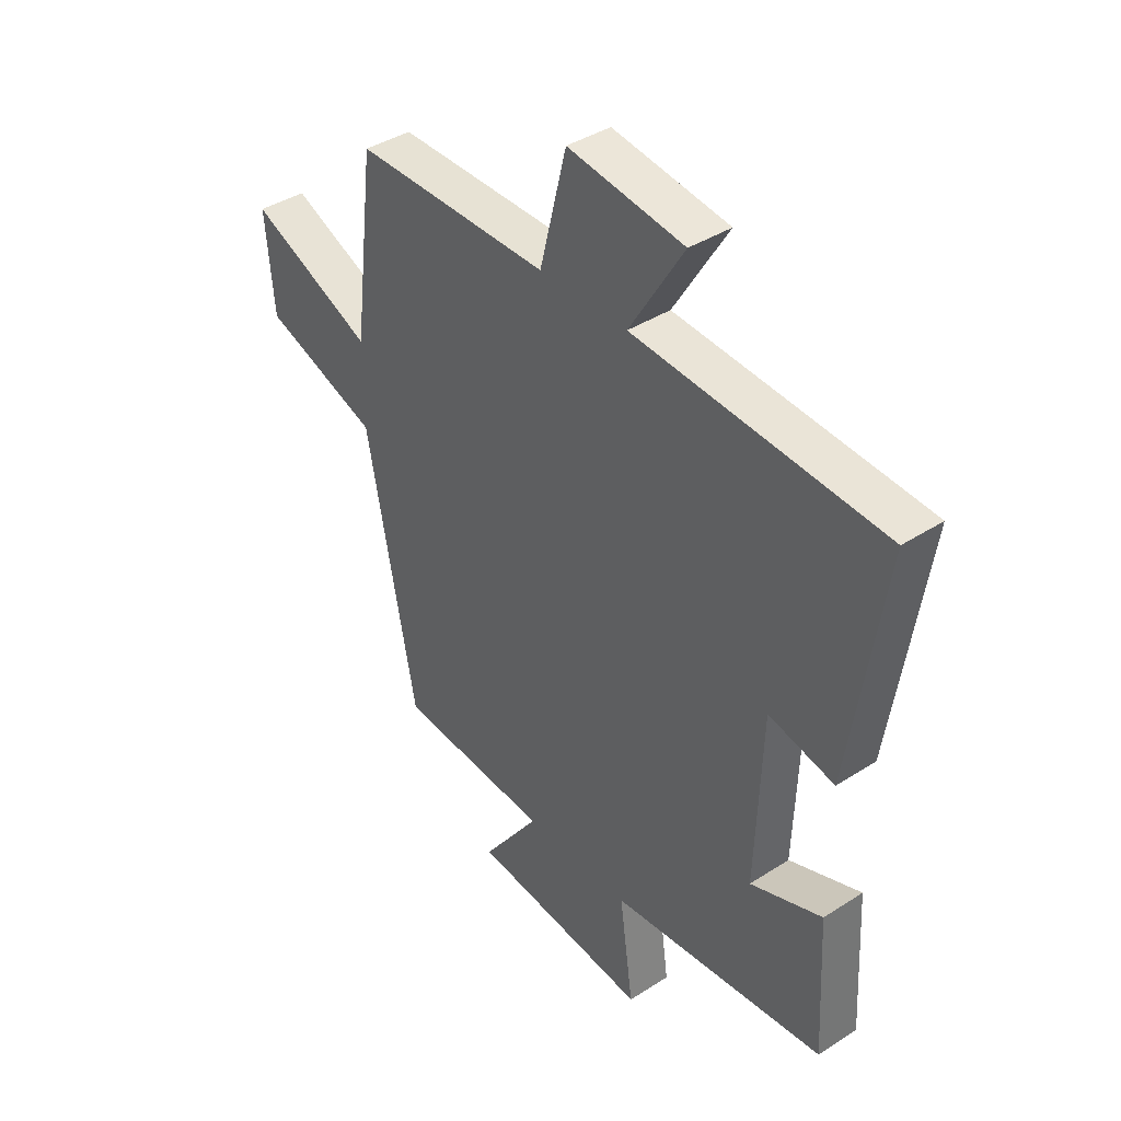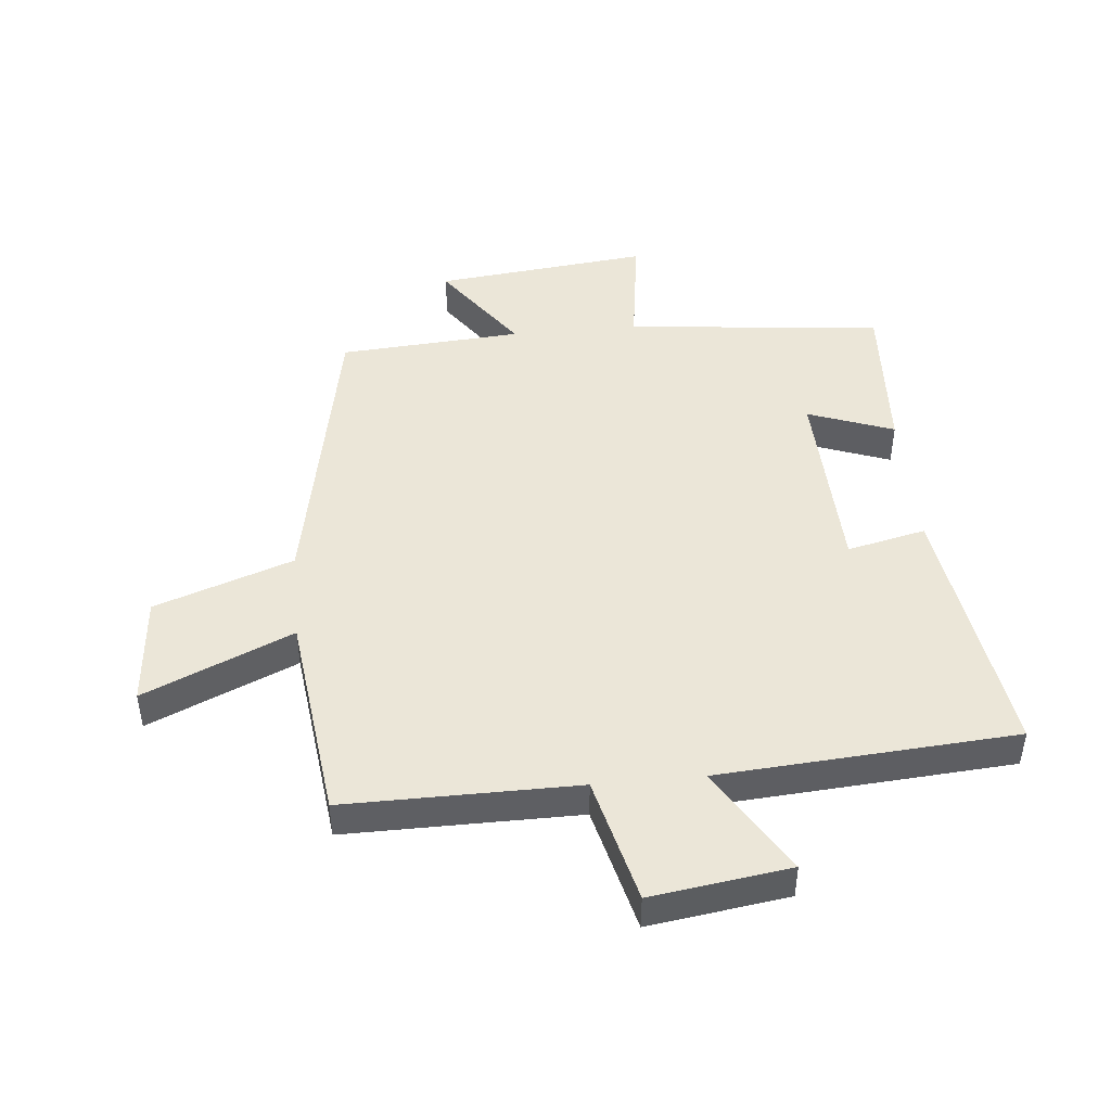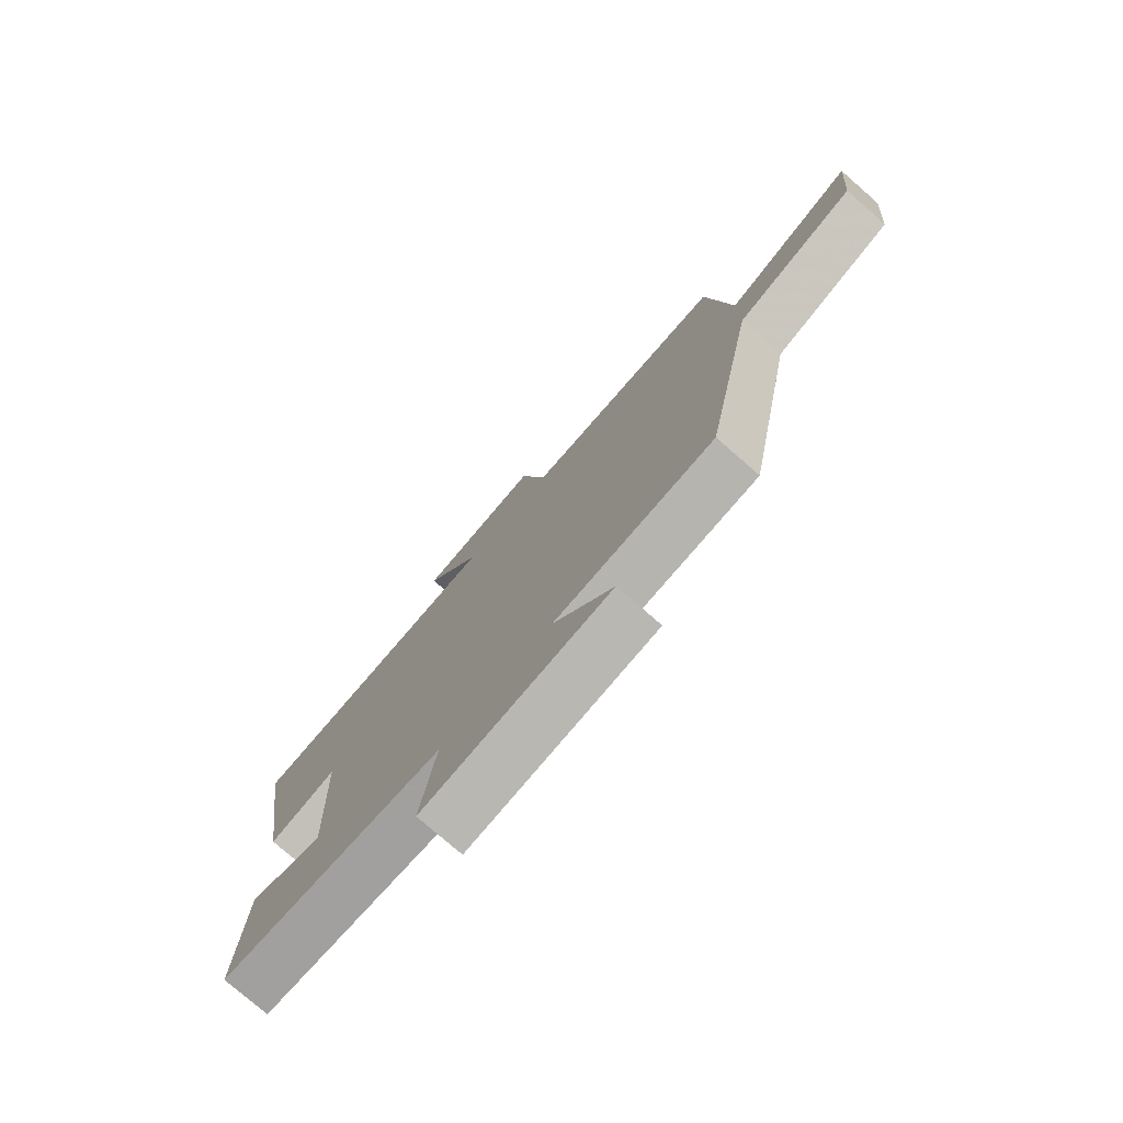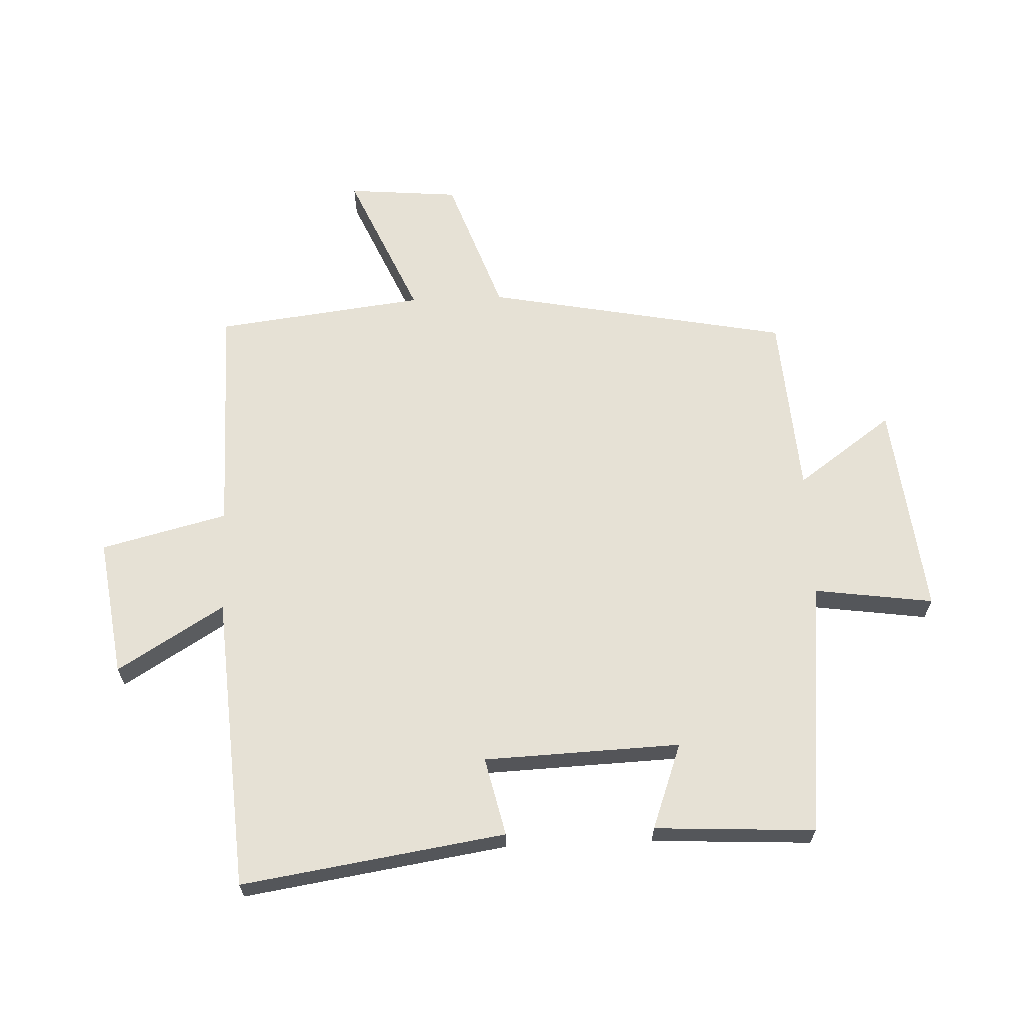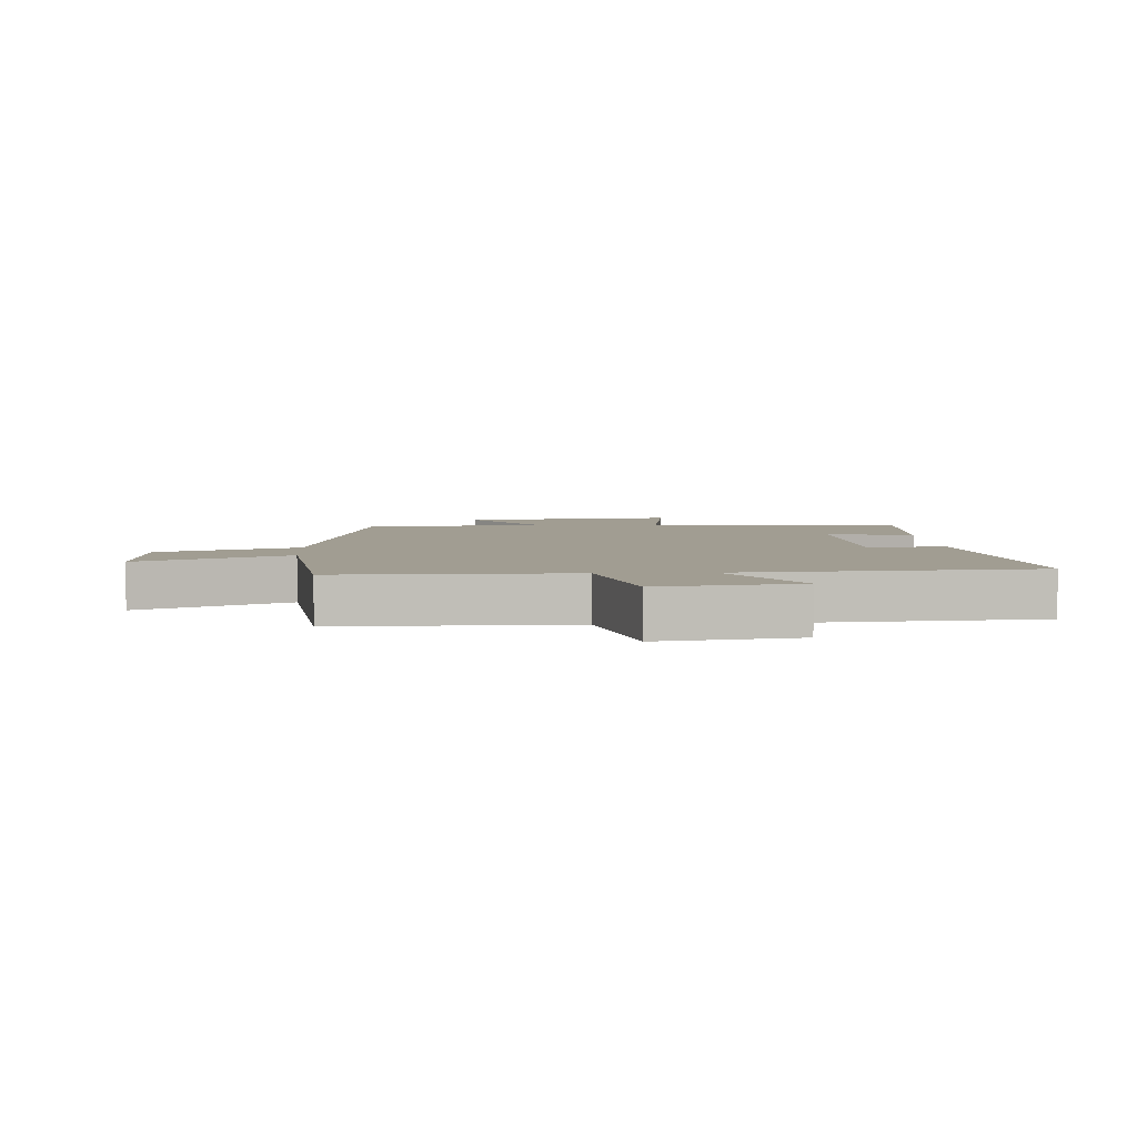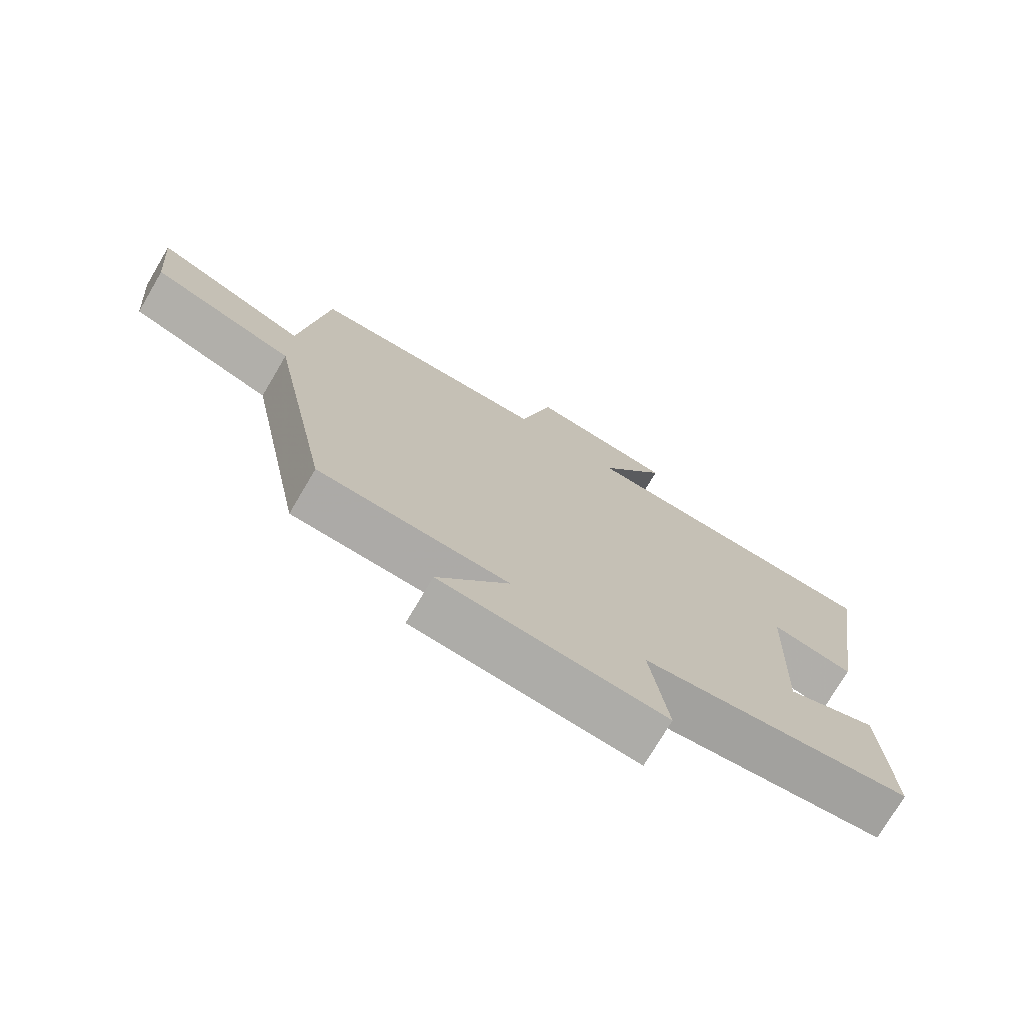
<metadata>
{"format":"obj","ext":"obj","renderer":"f3d","projection":"perspective","resolution":1024,"background":"white","views":[{"elev":39.6,"azim":51.2,"up":"+Z"},{"elev":46.1,"azim":-5.4,"up":"+Y"},{"elev":-77.0,"azim":-131.1,"up":"+Z"},{"elev":64.7,"azim":87.6,"up":"+Y"},{"elev":4.8,"azim":-3.3,"up":"+Y"},{"elev":-74.6,"azim":-30.5,"up":"+Z"}]}
</metadata>
<code>
v -0.459 0.07 0.502
v -0.084 0.07 0.5
v -0.033 0.07 0.704
v 0.191 0.07 0.672
v 0.086 0.07 0.5
v 0.565 0.07 0.466
v 0.5 0.07 0.04
v 0.373 0.07 0.069
v 0.361 0.07 -0.249
v 0.5 0.07 -0.198
v 0.514 0.07 -0.457
v 0.098 0.07 -0.5
v 0.125 0.07 -0.693
v -0.221 0.07 -0.655
v -0.11 0.07 -0.5
v -0.405 0.07 -0.479
v -0.5 0.07 0.011
v -0.723 0.07 0.09
v -0.739 0.07 0.27
v -0.5 0.07 0.165
v -0.459 0 0.502
v -0.084 0 0.5
v -0.033 0 0.704
v 0.191 0 0.672
v 0.086 0 0.5
v 0.565 0 0.466
v 0.5 0 0.04
v 0.373 0 0.069
v 0.361 0 -0.249
v 0.5 0 -0.198
v 0.514 0 -0.457
v 0.098 0 -0.5
v 0.125 0 -0.693
v -0.221 0 -0.655
v -0.11 0 -0.5
v -0.405 0 -0.479
v -0.5 0 0.011
v -0.723 0 0.09
v -0.739 0 0.27
v -0.5 0 0.165
f 17 18 19 20
f 20 1 2
f 17 20 2
f 16 17 2
f 15 16 2
f 12 13 14 15
f 11 12 15
f 10 11 15
f 9 10 15
f 8 9 15 2
f 7 8 2
f 6 7 2
f 5 6 2
f 2 3 4 5
f 40 39 38 37
f 22 21 40
f 22 40 37
f 22 37 36
f 22 36 35
f 35 34 33 32
f 35 32 31
f 35 31 30
f 35 30 29
f 22 35 29 28
f 22 28 27
f 22 27 26
f 22 26 25
f 25 24 23 22
f 1 21 22 2
f 2 22 23 3
f 3 23 24 4
f 4 24 25 5
f 5 25 26 6
f 6 26 27 7
f 7 27 28 8
f 8 28 29 9
f 9 29 30 10
f 10 30 31 11
f 11 31 32 12
f 12 32 33 13
f 13 33 34 14
f 14 34 35 15
f 15 35 36 16
f 16 36 37 17
f 17 37 38 18
f 18 38 39 19
f 19 39 40 20
f 20 40 21 1

</code>
